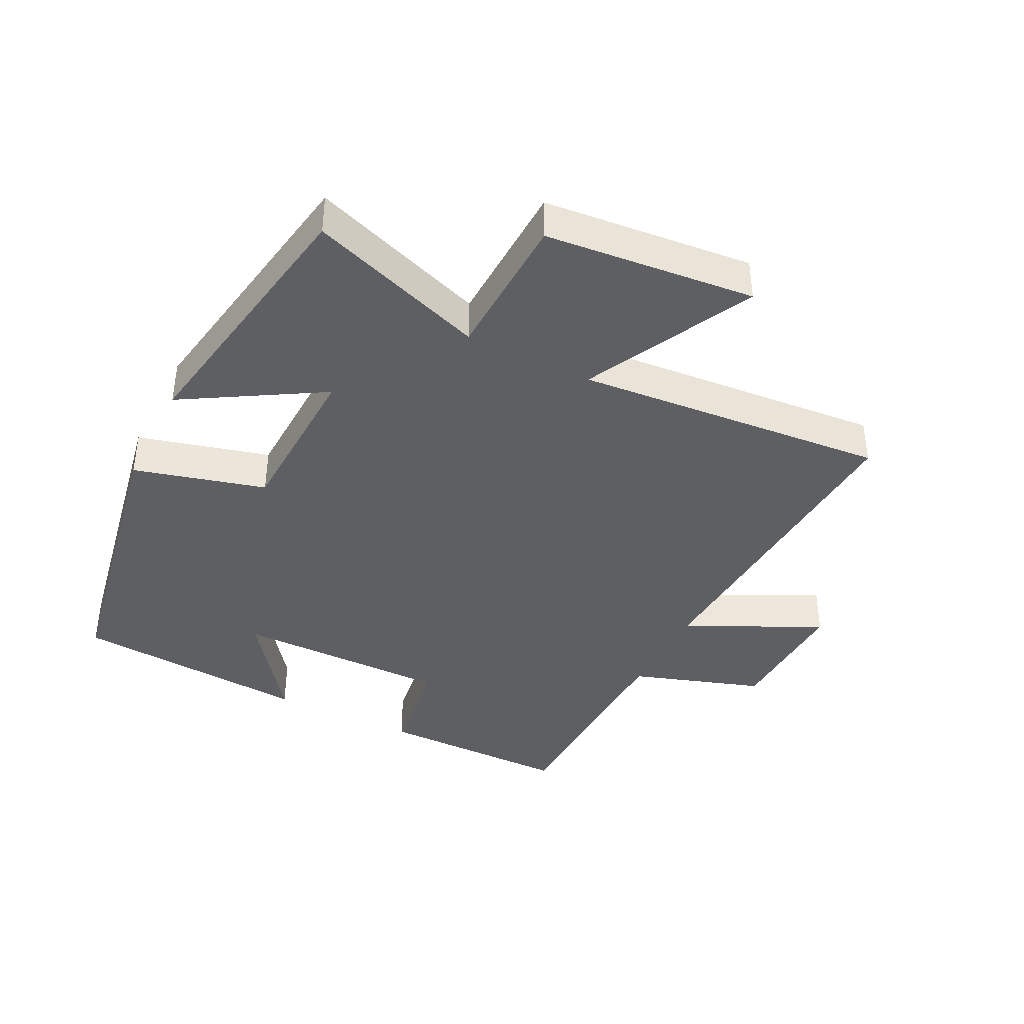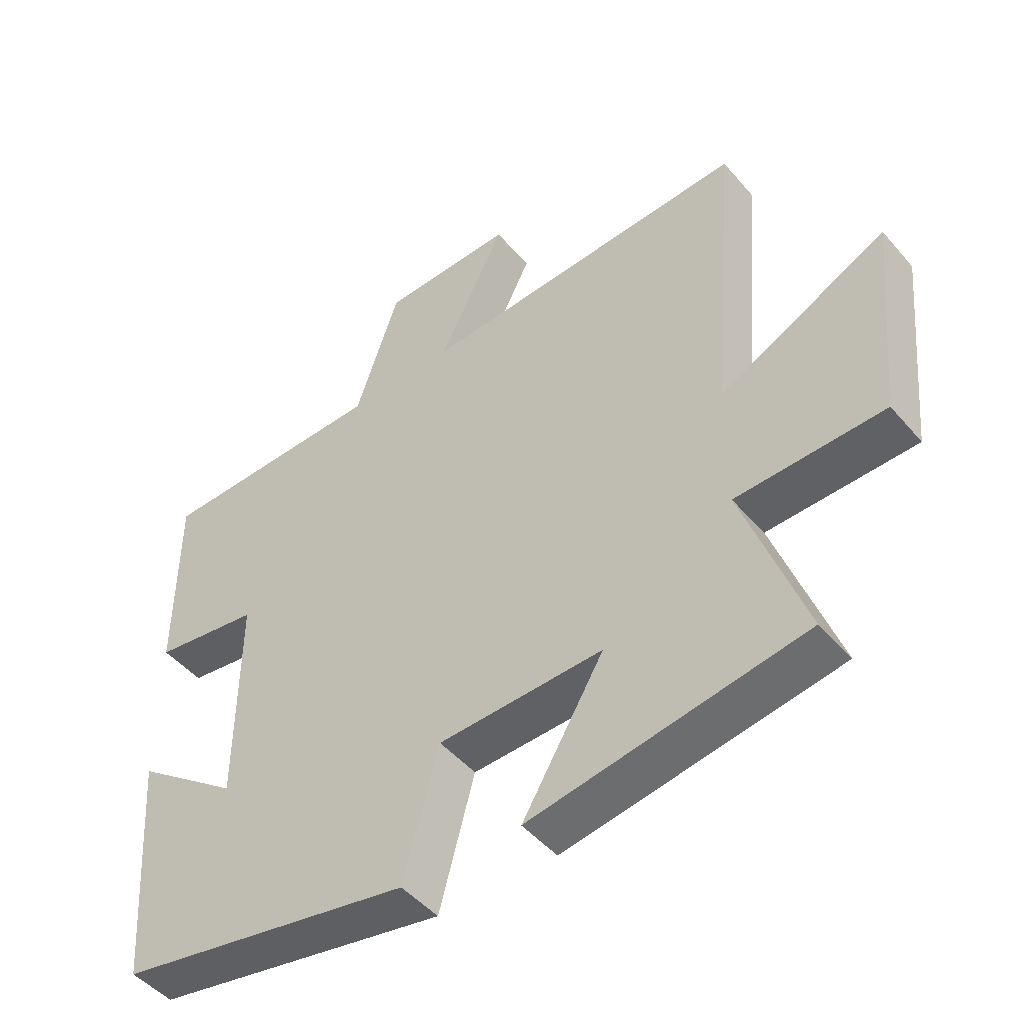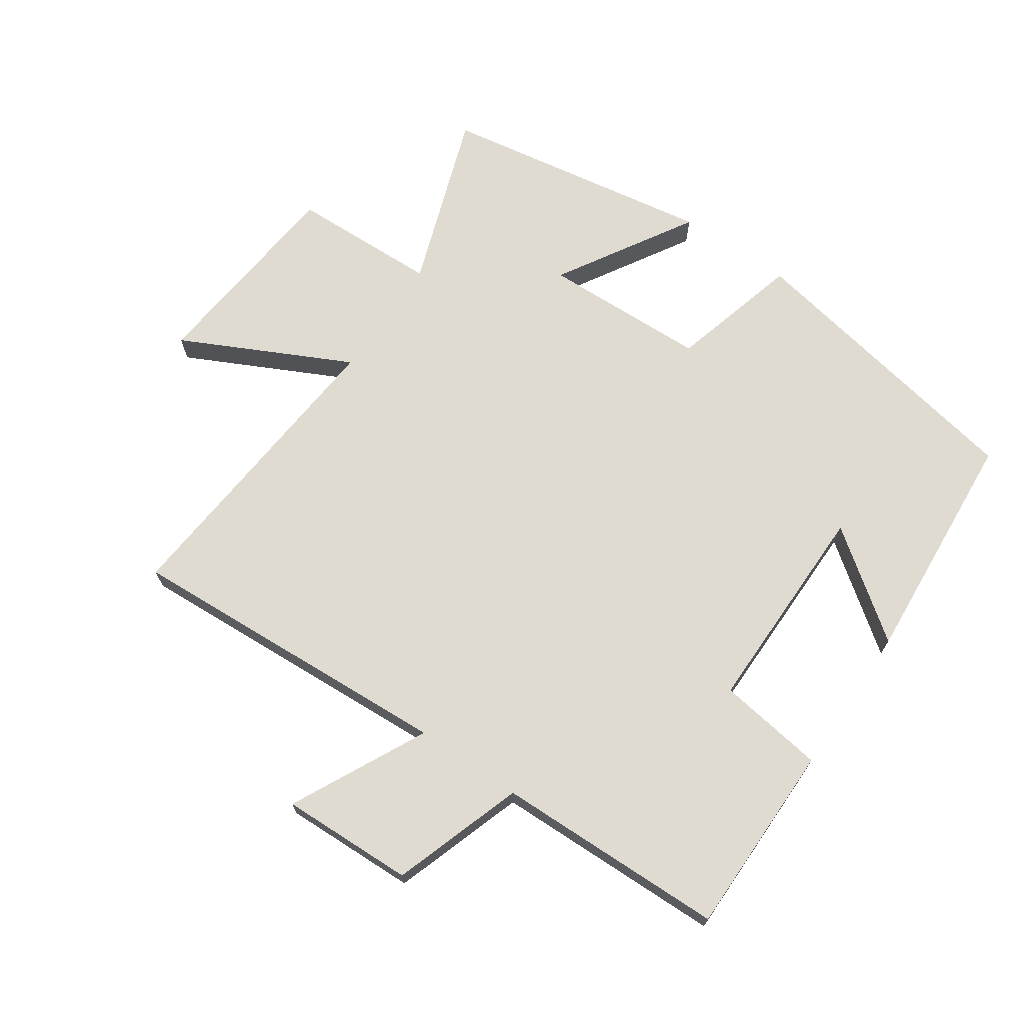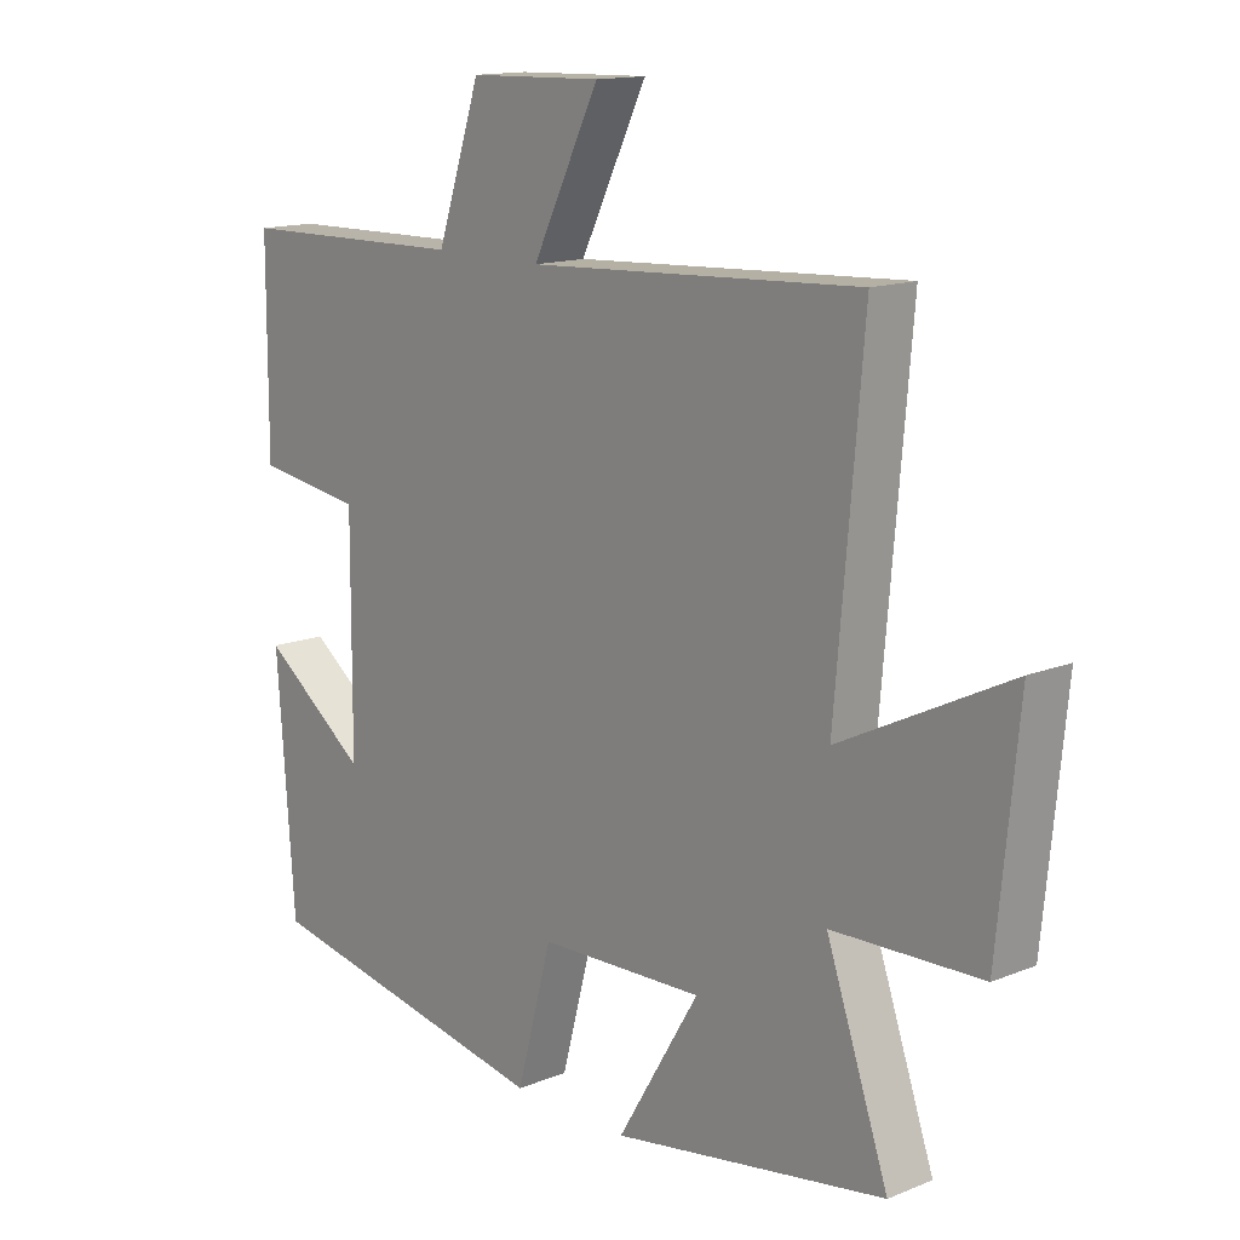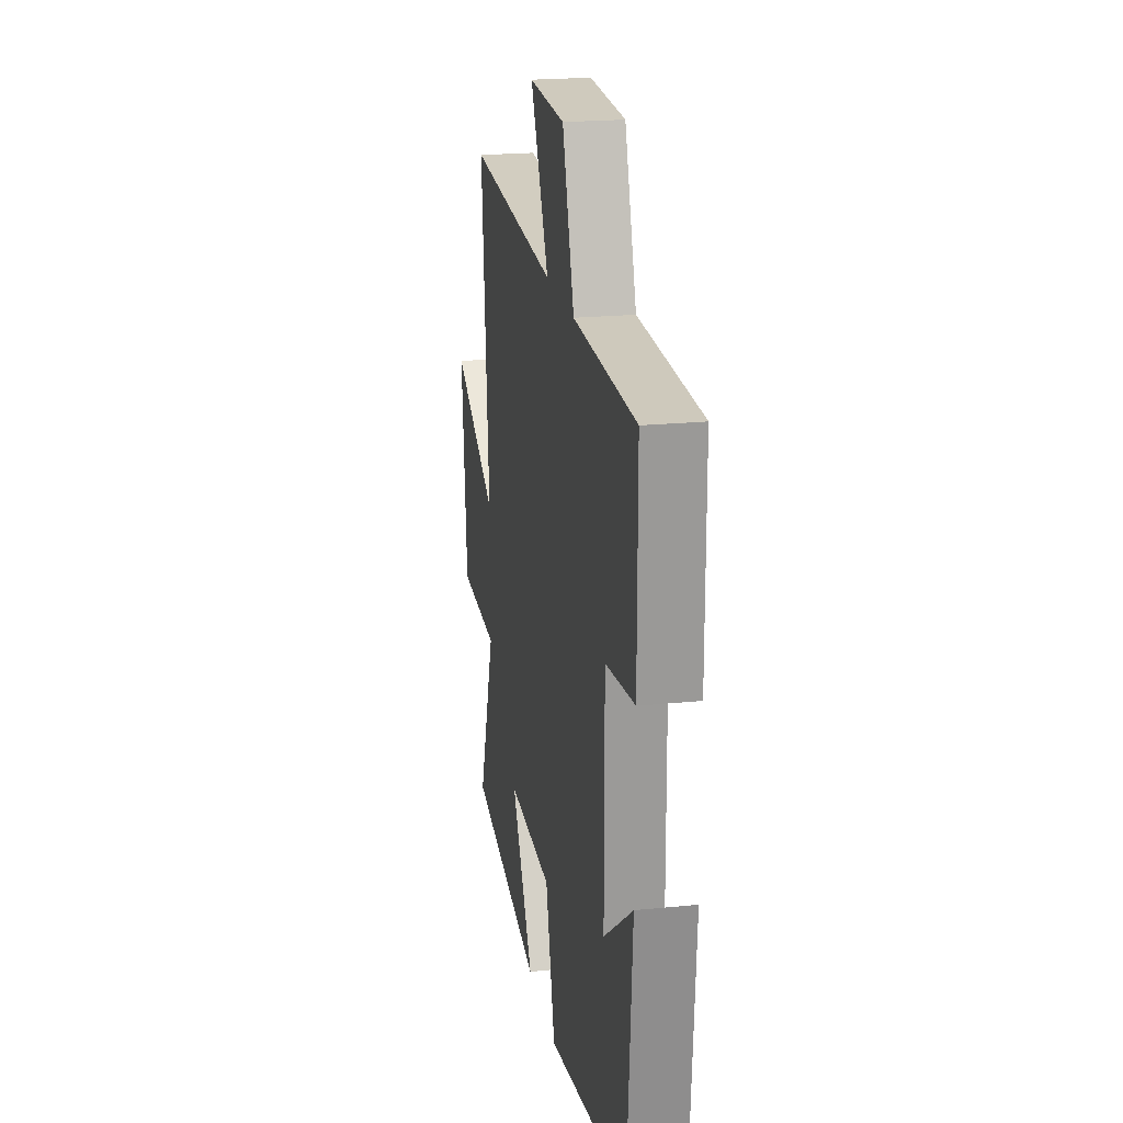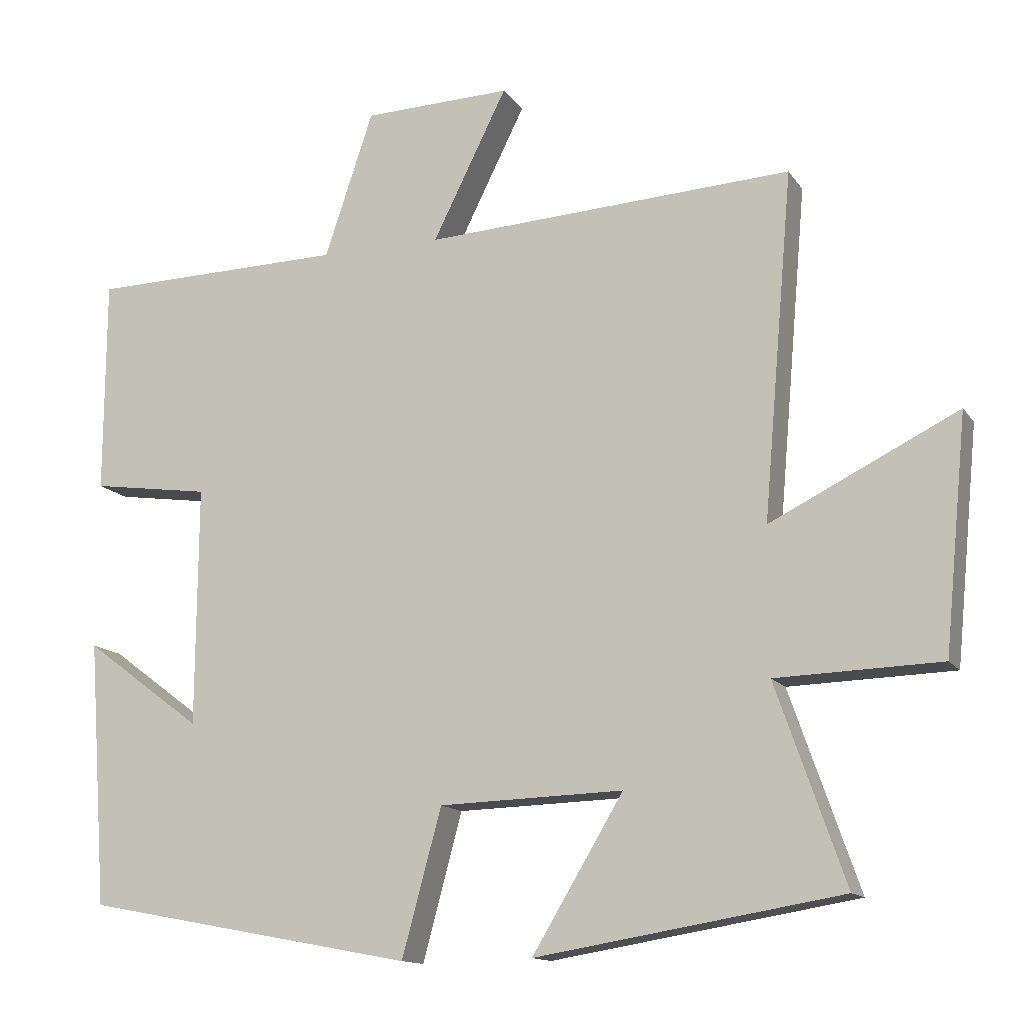
<metadata>
{"format":"obj","ext":"obj","renderer":"f3d","projection":"perspective","resolution":1024,"background":"white","views":[{"elev":-39.8,"azim":-116.9,"up":"+Y"},{"elev":-47.7,"azim":-141.7,"up":"+Z"},{"elev":69.9,"azim":34.4,"up":"+Y"},{"elev":14.3,"azim":-131.4,"up":"+Z"},{"elev":21.4,"azim":79.9,"up":"+Z"},{"elev":-13.6,"azim":-158.3,"up":"+Z"}]}
</metadata>
<code>
v 0.473 0.07 -0.413
v 0.012 0.07 -0.5
v -0.043 0.07 -0.297
v -0.299 0.07 -0.289
v -0.172 0.07 -0.5
v -0.596 0.07 -0.43
v -0.5 0.07 -0.155
v -0.729 0.07 -0.148
v -0.761 0.07 0.176
v -0.5 0.07 0.047
v -0.542 0.07 0.528
v -0.028 0.07 0.5
v -0.132 0.07 0.709
v 0.074 0.07 0.703
v 0.142 0.07 0.5
v 0.499 0.07 0.493
v 0.5 0.07 0.192
v 0.334 0.07 0.168
v 0.336 0.07 -0.166
v 0.5 0.07 -0.044
v 0.473 0 -0.413
v 0.012 0 -0.5
v -0.043 0 -0.297
v -0.299 0 -0.289
v -0.172 0 -0.5
v -0.596 0 -0.43
v -0.5 0 -0.155
v -0.729 0 -0.148
v -0.761 0 0.176
v -0.5 0 0.047
v -0.542 0 0.528
v -0.028 0 0.5
v -0.132 0 0.709
v 0.074 0 0.703
v 0.142 0 0.5
v 0.499 0 0.493
v 0.5 0 0.192
v 0.334 0 0.168
v 0.336 0 -0.166
v 0.5 0 -0.044
f 19 20 1 2
f 18 19 2 3
f 15 16 17 18
f 15 18 3 4
f 12 13 14 15
f 12 15 4
f 10 11 12 4
f 7 8 9 10
f 7 10 4
f 4 5 6 7
f 22 21 40 39
f 23 22 39 38
f 38 37 36 35
f 24 23 38 35
f 35 34 33 32
f 24 35 32
f 24 32 31 30
f 30 29 28 27
f 24 30 27
f 27 26 25 24
f 1 21 22 2
f 2 22 23 3
f 3 23 24 4
f 4 24 25 5
f 5 25 26 6
f 6 26 27 7
f 7 27 28 8
f 8 28 29 9
f 9 29 30 10
f 10 30 31 11
f 11 31 32 12
f 12 32 33 13
f 13 33 34 14
f 14 34 35 15
f 15 35 36 16
f 16 36 37 17
f 17 37 38 18
f 18 38 39 19
f 19 39 40 20
f 20 40 21 1

</code>
